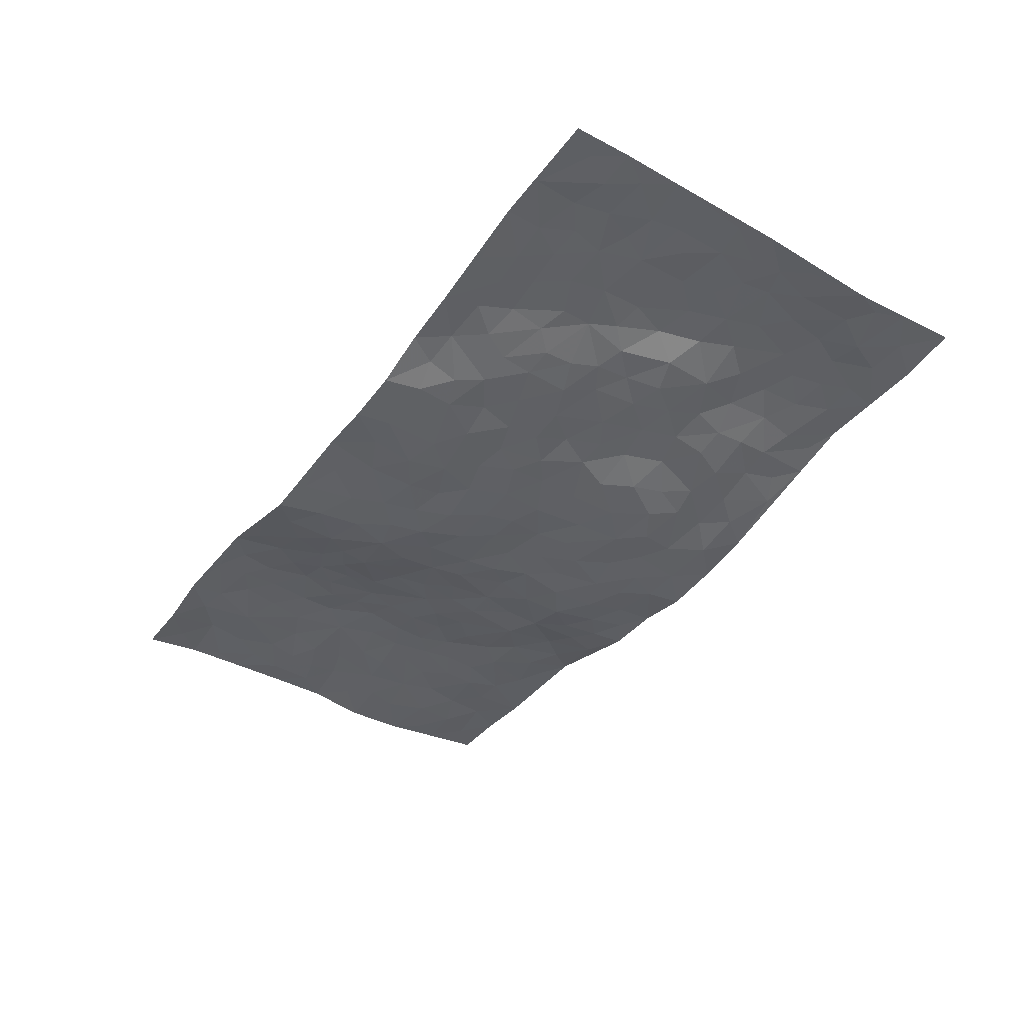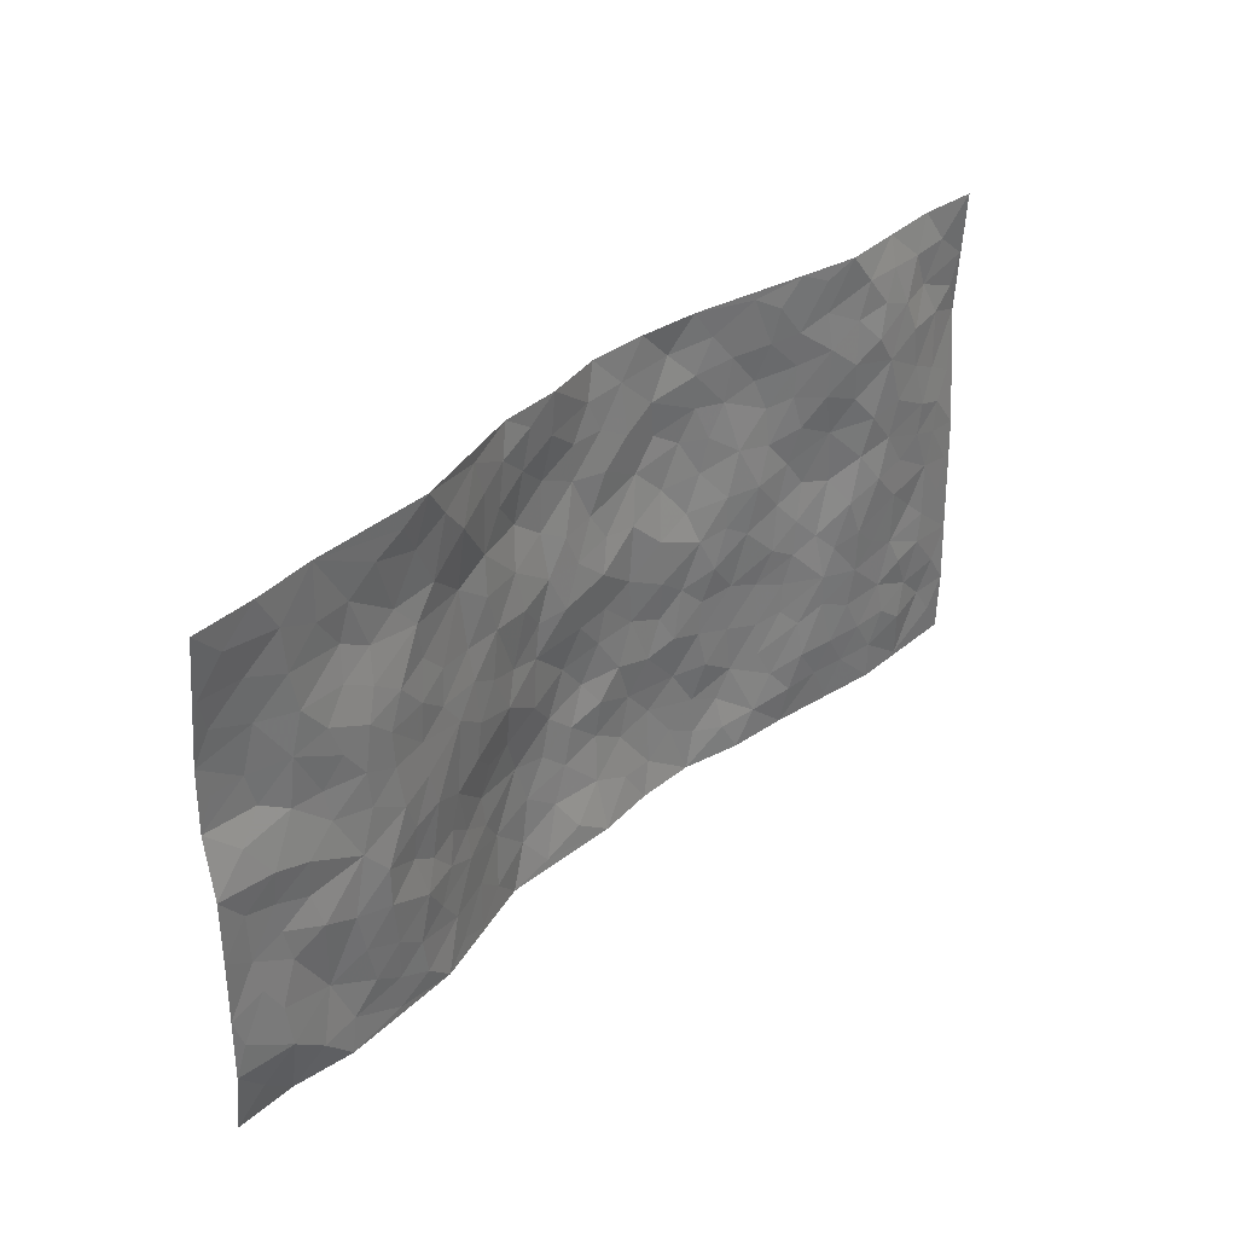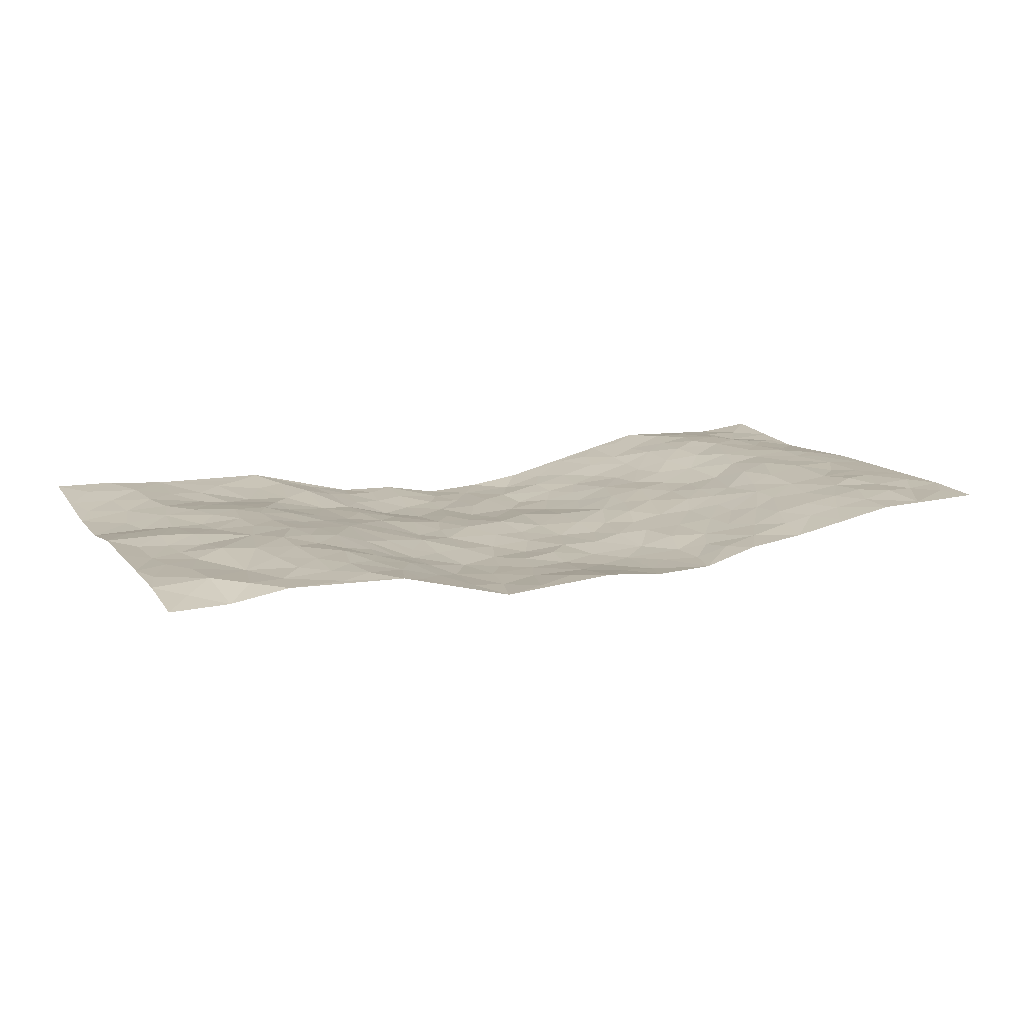
<metadata>
{"format":"obj","ext":"obj","renderer":"f3d","projection":"perspective","resolution":1024,"background":"white","views":[{"elev":-41.3,"azim":56.3,"up":"+Z"},{"elev":34.2,"azim":-49.1,"up":"+Y"},{"elev":14.3,"azim":-25.7,"up":"+Z"}]}
</metadata>
<code>
v -0.9766 0.00241 0.01428
v -0.9803 0.9973 0.0505
v 0.9792 0.003191 0.04071
v 0.9753 0.9982 0.03422
v -0.7948 0.3926 0.03287
v -0.9797 0.4998 0.03655
v -0.8564 0.3578 0.03094
v -0.000586 0.004632 -0.03393
v -0.9785 0.2504 0.03371
v -0.9217 0.3378 0.03065
v -0.7313 0.001751 0.03179
v -0.9778 0.1259 0.03092
v -0.7078 0.2928 0.04005
v -0.8533 0.003691 0.01446
v -0.8391 0.2886 0.03167
v -0.485 0.002301 0.02001
v -0.957 0.1882 0.03456
v -0.2957 0.168 -0.03897
v -0.7749 0.3221 0.04043
v -0.8604 0.1202 0.03783
v -0.9214 0.06447 0.02471
v -0.7929 0.06447 0.03342
v -0.669 0.127 0.03436
v -0.7207 0.07494 0.03087
v -0.8721 0.2074 0.03558
v -0.909 0.2701 0.03344
v -0.7666 0.1773 0.02755
v -0.6891 0.2097 0.03797
v -0.8635 0.4881 0.03851
v -0.9789 0.3749 0.03585
v -0.7332 0.9982 0.03518
v -0.5318 0.2228 0.02912
v 0.262 0.1572 -0.04711
v -0.98 0.7489 0.02235
v -0.3658 0.3933 -0.009249
v -0.7821 0.7526 0.03576
v -0.799 0.831 0.03657
v -0.5779 0.4425 0.03409
v -0.5976 0.6059 0.03323
v -0.4852 0.9968 0.0295
v -0.957 0.6864 0.02084
v -0.6593 0.5625 0.03662
v -0.3905 0.7536 -0.01283
v -0.5064 0.2801 0.01739
v -0.4567 0.2257 0.008619
v -0.4913 0.1627 0.01732
v -0.4473 0.6364 0.002765
v -0.3656 0.5599 -0.008799
v 0.1658 0.4734 -0.04458
v -0.3347 0.222 -0.02668
v -0.2104 0.6109 -0.0353
v -0.3749 0.6291 -0.01205
v -0.3032 0.05856 -0.03242
v -0.6255 0.7105 0.02974
v -0.3933 0.195 -0.007239
v -0.8712 0.6171 0.0214
v -0.0385 0.3487 -0.06402
v 0.05743 0.3399 -0.05647
v 0.2973 0.4507 -0.02626
v -0.09552 0.5516 -0.04513
v -0.1661 0.5563 -0.0464
v 0.09266 0.6301 -0.05268
v -0.629 0.3462 0.04132
v -0.7471 0.5737 0.02972
v -0.952 0.8095 0.02872
v -0.5551 0.1295 0.02867
v -0.3662 0.0129 -0.01347
v -0.7939 0.466 0.03893
v -0.6128 0.1724 0.03496
v -0.6098 0.0185 0.02667
v -0.2473 0.002802 -0.04634
v -0.6112 0.08849 0.02983
v -0.5418 0.05352 0.0269
v -0.4284 0.03799 0.002792
v -0.4477 0.1046 0.007548
v -0.8912 0.6854 0.02183
v -0.9721 0.8731 0.03646
v -0.7349 0.5088 0.03238
v -0.0001642 0.9976 -0.06488
v -0.8025 0.6748 0.03295
v -0.5587 0.3151 0.02637
v -0.5096 0.4612 0.02081
v 0.006606 0.5713 -0.0479
v -0.04985 0.4833 -0.05402
v 0.00308 0.4201 -0.05885
v -0.1258 0.1294 -0.05279
v -0.5668 0.6703 0.02788
v -0.915 0.5622 0.0307
v -0.7312 0.6909 0.03564
v -0.4467 0.2974 0.004888
v -0.6271 0.2674 0.04024
v -0.5001 0.6882 0.01091
v -0.1741 0.4854 -0.04764
v -0.2624 0.4364 -0.03026
v -0.6451 0.6492 0.0366
v -0.01138 0.1185 -0.05067
v -0.4132 0.5104 0.002504
v -0.3446 0.2891 -0.02609
v -0.2415 0.504 -0.03763
v -0.1813 0.3825 -0.04733
v -0.9798 0.6238 0.01878
v -0.7036 0.6227 0.03585
v -0.8123 0.5791 0.02907
v -0.3619 0.111 -0.01721
v -0.5191 0.5332 0.01921
v -0.68 0.406 0.03747
v -0.1314 0.3252 -0.05974
v -0.1512 0.2505 -0.05932
v -0.5153 0.6117 0.02047
v 0.1094 0.7283 -0.06292
v -0.004014 0.2157 -0.05968
v -0.07386 0.2742 -0.05739
v 0.004367 0.289 -0.05515
v -0.4273 0.3641 0.002828
v -0.1988 0.1851 -0.05432
v -0.6514 0.4879 0.03607
v -0.5529 0.3812 0.02922
v -0.4887 0.3917 0.01908
v -0.3071 0.5244 -0.02074
v -0.2605 0.3512 -0.04056
v -0.3536 0.4672 -0.00895
v -0.229 0.2722 -0.05302
v -0.09164 0.4121 -0.06052
v -0.5918 0.5316 0.03225
v -0.09335 0.1994 -0.05684
v -0.2158 0.09457 -0.05182
v -0.3981 0.2588 -0.009484
v -0.927 0.4376 0.03228
v -0.8661 0.4208 0.03173
v 0.09268 0.4228 -0.05716
v 0.2101 0.2377 -0.0529
v 0.08296 0.5168 -0.05358
v 0.01951 0.4883 -0.05681
v 0.167 0.3928 -0.05128
v 0.789 0.4973 0.04443
v 0.2208 0.4335 -0.04312
v 0.2671 0.3131 -0.03787
v 0.1607 0.5671 -0.04487
v 0.1233 0.9977 -0.0595
v -0.2926 0.6197 -0.02338
v 0.4223 0.8793 -0.009149
v 0.4858 0.9978 0.008427
v -0.2166 0.7807 -0.05072
v -0.05864 0.8635 -0.05709
v -0.3223 0.3492 -0.0253
v -0.4573 0.566 0.007707
v -0.0753 0.05517 -0.03985
v -0.1598 0.02383 -0.04292
v 0.1224 0.002482 -0.04759
v 0.01359 0.8592 -0.05949
v -0.01685 0.6993 -0.05811
v 0.4221 0.1964 -0.013
v 0.3423 0.2895 -0.02821
v 0.592 0.526 0.01291
v 0.5257 0.5465 -0.0008699
v 0.4552 0.135 -0.004237
v 0.5215 0.2275 0.009578
v 0.4153 0.3614 -0.01717
v 0.02282 0.6403 -0.0555
v -0.05937 0.6274 -0.04939
v -0.1479 0.7293 -0.05541
v -0.08696 0.6931 -0.05113
v -0.06068 0.7907 -0.05945
v -0.1368 0.633 -0.0472
v 0.02103 0.774 -0.05562
v 0.2453 0.9977 -0.04472
v -0.01888 0.9259 -0.05986
v -0.2696 0.8458 -0.03152
v -0.2001 0.8798 -0.04285
v -0.3158 0.7805 -0.02343
v -0.2455 0.998 -0.03505
v -0.2287 0.6961 -0.03858
v -0.3173 0.7001 -0.01903
v -0.1413 0.8294 -0.05525
v -0.1216 0.9977 -0.04031
v 0.2195 0.7451 -0.05554
v 0.1751 0.6661 -0.05778
v 0.3263 0.5947 -0.02296
v 0.2613 0.5224 -0.03414
v 0.2674 0.6649 -0.04381
v 0.4242 0.7436 -0.01626
v 0.355 0.6827 -0.02158
v 0.2864 0.7325 -0.03962
v 0.06888 0.9281 -0.06053
v 0.07939 0.8222 -0.0559
v 0.1462 0.8571 -0.05835
v 0.2506 0.8725 -0.04437
v 0.3218 0.7927 -0.03422
v 0.2333 0.5946 -0.04573
v -0.882 0.8671 0.03464
v -0.6817 0.8162 0.02177
v -0.8691 0.7744 0.02836
v -0.8567 0.9977 0.0472
v -0.9223 0.9388 0.04437
v -0.8098 0.9208 0.0407
v -0.7326 0.885 0.03093
v -0.6035 0.9285 0.02824
v -0.6612 0.8854 0.02603
v -0.6866 0.7455 0.02843
v -0.5594 0.814 0.01433
v -0.6211 0.7807 0.02138
v -0.5089 0.9002 0.01766
v -0.3884 0.8769 0.004437
v -0.5423 0.9591 0.02839
v -0.4632 0.8154 0.007833
v -0.4393 0.9349 0.01635
v -0.3446 0.972 -0.01072
v -0.5104 0.7603 0.0137
v -0.3198 0.9005 -0.01665
v -0.259 0.93 -0.03027
v 0.1575 0.7841 -0.06289
v 0.2555 0.8035 -0.04761
v 0.1896 0.9326 -0.05937
v 0.393 0.8116 -0.02243
v 0.3368 0.88 -0.02916
v 0.3795 0.9818 -0.01546
v 0.2887 0.9369 -0.03819
v 0.4384 0.9473 -0.001442
v 0.3806 0.493 -0.01677
v 0.3256 0.5284 -0.0235
v 0.4841 0.6037 -0.005914
v 0.4319 0.6639 -0.01275
v 0.4054 0.5876 -0.01061
v 0.3542 0.19 -0.02829
v 0.4818 0.3345 -0.003294
v 0.4599 0.5221 -0.007961
v 0.3477 0.3877 -0.02608
v -0.1242 0.9139 -0.04587
v -0.1836 0.9573 -0.03866
v 0.3218 0.1328 -0.03499
v 0.6108 0.01494 0.01903
v 0.2016 0.3331 -0.04452
v 0.272 0.3845 -0.03595
v 0.5816 0.2479 0.02269
v 0.729 0.9978 0.0282
v 0.9785 0.2521 0.04148
v 0.4902 0.8116 0.001239
v 0.7147 0.4877 0.04776
v 0.4872 0.7463 -0.0009423
v 0.9778 0.5011 0.03628
v 0.6663 0.2944 0.03839
v 0.5092 0.4679 0.003168
v 0.7757 0.3116 0.0431
v 0.5607 0.4155 0.01364
v 0.489 0.00196 -0.001448
v 0.0901 0.2523 -0.06126
v 0.5037 0.07692 0.007286
v 0.1348 0.3188 -0.05221
v 0.4173 0.2666 -0.01558
v 0.8725 0.2662 0.04589
v 0.6377 0.4622 0.03765
v 0.5764 0.08248 0.01728
v 0.4491 0.4257 -0.00659
v 0.605 0.3719 0.02806
v 0.2873 0.2322 -0.03515
v 0.4786 0.2714 -0.003568
v 0.2662 0.07813 -0.04597
v 0.3658 0.002066 -0.01482
v 0.246 0.001701 -0.04499
v 0.2025 0.1144 -0.0532
v 0.06786 0.1698 -0.062
v 0.1459 0.1896 -0.06029
v 0.6102 0.1478 0.02766
v 0.7742 0.4234 0.04684
v 0.7461 0.2219 0.0422
v 0.6493 0.08122 0.02849
v 0.6657 0.385 0.04202
v 0.7152 0.3398 0.04184
v 0.8845 0.3272 0.04374
v 0.7425 0.5678 0.0452
v 0.6899 0.1461 0.03787
v 0.7617 0.1508 0.04529
v 0.8384 0.3684 0.04044
v 0.9415 0.3508 0.04127
v 0.8846 0.4394 0.04206
v 0.5797 0.3131 0.02396
v 0.8195 0.107 0.04676
v 0.3317 0.06343 -0.0243
v 0.4099 0.06881 -0.008993
v 0.07091 0.07839 -0.05155
v 0.1432 0.07211 -0.05575
v 0.9752 0.7496 0.01858
v 0.7302 0.07997 0.03987
v 0.6529 0.2162 0.03396
v 0.9601 0.4259 0.03908
v 0.9055 0.5098 0.04108
v 0.8067 0.2513 0.04773
v 0.5307 0.1483 0.01549
v 0.7328 0.002268 0.03822
v 0.5025 0.394 0.003005
v 0.9397 0.06532 0.04232
v 0.9788 0.1277 0.04462
v 0.8389 0.1815 0.0437
v 0.898 0.126 0.0395
v 0.8287 0.01023 0.0394
v 0.937 0.1898 0.04411
v 0.6632 0.5558 0.03704
v 0.6884 0.6328 0.04419
v 0.5845 0.636 0.01579
v 0.8236 0.6917 0.04316
v 0.6273 0.7711 0.03799
v 0.9551 0.6253 0.03042
v 0.7648 0.642 0.04728
v 0.8535 0.5956 0.04514
v 0.7303 0.744 0.04737
v 0.8444 0.531 0.04413
v 0.9149 0.5747 0.03989
v 0.8899 0.6597 0.03647
v 0.6371 0.6923 0.03435
v 0.5628 0.7235 0.02048
v 0.5089 0.6742 0.003623
v 0.8497 0.8517 0.0284
v 0.7083 0.8711 0.04287
v 0.8096 0.7769 0.04455
v 0.8947 0.7777 0.03157
v 0.7773 0.8443 0.04275
v 0.9723 0.8739 0.02646
v 0.6901 0.8024 0.04704
v 0.9509 0.8111 0.02408
v 0.7377 0.9314 0.037
v 0.8521 0.9979 0.02235
v 0.6062 0.9979 0.03459
v 0.8172 0.9256 0.03137
v 0.9038 0.9276 0.02779
v 0.6569 0.9342 0.03852
v 0.5535 0.901 0.01923
v 0.4893 0.8808 0.005463
v 0.546 0.9692 0.02148
v 0.566 0.8215 0.02503
v 0.6322 0.8604 0.03531
f 29 6 128
f 12 21 20
f 26 10 9
f 55 45 46
f 27 19 15
f 26 9 17
f 101 6 88
f 12 1 21
f 7 15 19
f 125 86 96
f 84 123 85
f 129 29 128
f 25 27 15
f 12 20 17
f 73 75 66
f 22 14 11
f 26 17 25
f 9 12 17
f 25 15 26
f 5 129 7
f 52 146 48
f 55 18 50
f 7 19 5
f 20 27 25
f 124 82 105
f 41 76 34
f 20 14 22
f 14 20 21
f 14 21 1
f 24 22 11
f 24 27 22
f 72 66 69
f 69 32 91
f 70 24 11
f 24 23 27
f 17 20 25
f 27 20 22
f 10 15 7
f 10 26 15
f 23 28 27
f 27 13 19
f 28 23 69
f 13 27 28
f 119 121 94
f 10 7 129
f 6 30 128
f 9 10 30
f 36 192 80
f 80 102 89
f 118 81 44
f 64 103 78
f 115 126 86
f 45 32 46
f 91 63 13
f 129 68 29
f 95 87 54
f 95 54 199
f 202 40 204
f 82 97 105
f 29 88 6
f 18 55 104
f 148 126 71
f 38 82 124
f 50 18 122
f 117 82 38
f 5 19 106
f 82 117 118
f 80 64 102
f 127 45 55
f 194 77 190
f 98 35 114
f 39 124 105
f 127 50 98
f 106 19 13
f 66 75 46
f 39 95 42
f 63 117 38
f 95 89 102
f 101 56 76
f 51 140 99
f 18 53 126
f 62 83 132
f 45 127 90
f 112 113 57
f 103 29 68
f 130 85 58
f 109 39 105
f 35 94 121
f 113 246 58
f 151 165 163
f 120 100 94
f 114 127 98
f 192 190 65
f 95 39 87
f 36 191 37
f 67 104 74
f 56 101 88
f 13 63 106
f 192 34 76
f 268 241 243
f 108 115 125
f 93 84 60
f 133 84 85
f 156 288 157
f 101 76 41
f 80 103 64
f 105 97 146
f 99 61 51
f 92 109 47
f 125 96 111
f 158 227 153
f 75 104 55
f 69 66 32
f 81 91 32
f 106 78 68
f 42 64 78
f 77 34 65
f 24 70 72
f 75 73 16
f 16 71 67
f 2 34 77
f 13 28 91
f 103 56 88
f 56 80 76
f 72 69 23
f 11 16 70
f 16 73 70
f 16 67 74
f 115 18 126
f 24 72 23
f 73 72 70
f 16 74 75
f 72 73 66
f 32 45 44
f 84 83 60
f 66 46 32
f 78 106 116
f 117 63 81
f 67 53 104
f 103 68 78
f 69 91 28
f 36 80 89
f 106 38 116
f 106 68 5
f 81 118 117
f 62 132 138
f 32 44 81
f 53 67 71
f 57 58 85
f 123 100 107
f 93 60 61
f 33 230 224
f 8 96 147
f 132 133 130
f 140 48 119
f 93 100 123
f 122 98 50
f 164 60 160
f 53 71 126
f 125 112 108
f 193 194 195
f 75 55 46
f 63 91 81
f 56 103 80
f 196 198 31
f 18 104 53
f 121 48 97
f 38 106 63
f 118 97 82
f 97 35 121
f 51 172 140
f 130 134 49
f 87 39 109
f 288 252 263
f 97 114 35
f 47 43 92
f 57 113 58
f 248 130 58
f 34 101 41
f 114 90 127
f 116 124 42
f 145 94 35
f 118 114 97
f 167 79 175
f 98 145 35
f 85 123 57
f 43 47 52
f 199 36 89
f 42 78 116
f 159 83 62
f 88 29 103
f 74 104 75
f 118 44 90
f 173 140 172
f 42 95 102
f 190 192 37
f 65 190 77
f 89 95 199
f 125 111 112
f 92 87 109
f 18 115 122
f 177 180 176
f 112 57 107
f 109 105 146
f 93 94 100
f 285 286 275
f 96 86 147
f 137 232 131
f 57 123 107
f 87 92 208
f 49 134 136
f 132 130 49
f 161 164 162
f 50 127 55
f 122 108 107
f 122 107 100
f 48 140 52
f 118 90 114
f 99 119 94
f 123 84 93
f 36 37 192
f 48 121 119
f 120 122 100
f 39 42 124
f 38 124 116
f 248 58 246
f 44 45 90
f 98 122 120
f 146 52 47
f 94 93 99
f 168 209 170
f 212 183 188
f 202 197 200
f 42 102 64
f 107 108 112
f 99 93 61
f 8 280 96
f 112 111 113
f 125 115 86
f 115 108 122
f 128 30 10
f 5 68 129
f 10 129 128
f 132 49 138
f 83 84 133
f 130 133 85
f 83 133 132
f 248 134 130
f 156 152 224
f 151 110 165
f 212 186 211
f 153 224 249
f 254 251 244
f 246 261 262
f 225 158 249
f 49 136 179
f 185 184 150
f 214 188 181
f 181 188 182
f 161 163 174
f 143 170 172
f 110 211 185
f 184 79 167
f 174 228 169
f 62 110 159
f 163 150 144
f 210 169 229
f 170 143 168
f 176 211 110
f 98 120 145
f 94 145 120
f 48 146 97
f 109 146 47
f 148 86 126
f 147 86 148
f 71 8 148
f 8 147 148
f 244 276 254
f 232 136 134
f 174 143 161
f 60 83 160
f 163 162 151
f 159 160 83
f 261 281 262
f 259 281 149
f 219 220 59
f 246 113 111
f 33 255 131
f 157 256 152
f 137 255 153
f 230 278 279
f 262 260 33
f 154 155 242
f 131 255 137
f 248 131 232
f 281 280 149
f 259 258 278
f 220 179 59
f 159 151 160
f 162 160 151
f 164 61 60
f 228 174 144
f 144 174 163
f 159 110 151
f 161 172 164
f 186 184 185
f 161 162 163
f 61 164 51
f 160 162 164
f 187 217 213
f 150 163 165
f 205 202 200
f 79 184 139
f 170 43 173
f 174 169 143
f 161 143 172
f 167 144 150
f 176 180 183
f 172 170 173
f 223 226 221
f 185 150 165
f 99 140 119
f 207 206 203
f 172 51 164
f 43 52 173
f 173 52 140
f 167 175 228
f 228 229 169
f 210 168 169
f 177 110 62
f 189 138 179
f 62 138 177
f 136 232 233
f 181 182 222
f 150 184 167
f 178 180 189
f 49 179 138
f 177 138 189
f 180 178 182
f 178 179 220
f 307 308 304
f 222 223 221
f 215 187 188
f 176 183 212
f 187 213 186
f 214 215 188
f 185 211 186
f 237 181 239
f 182 188 183
f 110 185 165
f 216 215 141
f 211 176 212
f 182 183 180
f 176 110 177
f 213 184 186
f 178 189 179
f 177 189 180
f 195 190 37
f 197 198 200
f 195 194 190
f 34 192 65
f 80 192 76
f 37 196 195
f 194 2 77
f 193 2 194
f 196 37 191
f 31 193 195
f 198 196 191
f 31 195 196
f 199 201 191
f 197 204 31
f 198 191 201
f 31 198 197
f 201 199 54
f 36 199 191
f 54 208 201
f 208 43 205
f 208 54 87
f 198 201 200
f 206 205 203
f 43 170 203
f 210 207 209
f 40 202 206
f 31 204 40
f 197 202 204
f 208 205 200
f 43 203 205
f 205 206 202
f 203 209 207
f 171 40 207
f 40 206 207
f 208 200 201
f 43 208 92
f 170 209 203
f 168 143 169
f 207 210 171
f 168 210 209
f 188 187 212
f 212 187 186
f 166 139 213
f 184 213 139
f 237 214 181
f 215 214 141
f 216 141 218
f 213 217 166
f 142 166 216
f 217 216 166
f 187 215 217
f 216 217 215
f 237 141 214
f 142 216 218
f 223 222 182
f 179 136 59
f 223 220 219
f 267 238 251
f 237 327 141
f 223 182 178
f 158 290 253
f 220 223 178
f 59 233 227
f 233 59 136
f 248 246 131
f 153 249 158
f 251 254 267
f 223 219 226
f 111 261 246
f 297 251 238
f 276 256 157
f 167 228 144
f 229 228 175
f 175 171 229
f 229 171 210
f 260 257 33
f 265 271 272
f 266 289 283
f 269 243 250
f 249 224 152
f 266 283 271
f 227 233 137
f 253 227 158
f 325 313 320
f 135 264 275
f 310 329 239
f 270 298 297
f 249 256 225
f 275 273 269
f 311 222 221
f 155 154 299
f 234 276 157
f 310 311 299
f 222 239 181
f 221 226 155
f 266 263 252
f 242 290 244
f 264 273 275
f 273 264 243
f 242 244 154
f 276 290 225
f 288 234 157
f 240 282 302
f 275 286 306
f 225 290 158
f 234 263 284
f 241 254 276
f 233 232 137
f 137 153 227
f 264 135 238
f 244 251 154
f 260 259 257
f 227 253 219
f 33 224 255
f 154 297 299
f 240 302 307
f 297 154 251
f 264 268 243
f 253 226 219
f 271 284 263
f 277 294 293
f 290 242 253
f 241 234 284
f 59 227 219
f 242 155 226
f 252 245 231
f 157 152 156
f 257 230 33
f 152 256 249
f 278 230 257
f 262 33 131
f 224 153 255
f 259 278 257
f 134 248 232
f 230 279 224
f 96 261 111
f 261 96 280
f 280 281 261
f 246 262 131
f 252 247 245
f 268 267 241
f 283 277 272
f 288 247 252
f 275 274 285
f 295 291 294
f 267 268 264
f 263 234 288
f 309 310 299
f 290 276 244
f 283 272 271
f 267 254 241
f 265 243 241
f 236 240 285
f 297 238 270
f 303 305 298
f 241 276 234
f 221 155 299
f 272 277 293
f 250 243 287
f 286 285 240
f 284 271 265
f 271 263 266
f 295 3 291
f 225 256 276
f 241 284 265
f 289 266 231
f 3 292 291
f 321 235 323
f 293 294 296
f 279 278 258
f 245 279 258
f 279 156 224
f 260 281 259
f 280 8 149
f 262 281 260
f 231 266 252
f 267 264 238
f 306 304 270
f 283 289 295
f 243 269 273
f 236 269 250
f 294 292 296
f 274 236 285
f 269 274 275
f 250 287 293
f 245 289 231
f 236 274 269
f 156 279 247
f 242 226 253
f 247 279 245
f 243 265 287
f 288 156 247
f 265 272 293
f 296 292 236
f 293 287 265
f 295 294 277
f 277 283 295
f 236 250 296
f 289 3 295
f 292 294 291
f 293 296 250
f 300 304 308
f 325 320 235
f 329 330 326
f 270 304 303
f 270 303 298
f 309 305 301
f 135 306 270
f 299 297 298
f 298 309 299
f 238 135 270
f 300 314 305
f 303 300 305
f 304 306 307
f 300 303 304
f 282 319 315
f 322 325 235
f 275 306 135
f 307 306 286
f 240 307 286
f 308 307 302
f 302 282 308
f 308 282 315
f 305 309 298
f 310 309 301
f 310 301 329
f 310 239 311
f 222 311 239
f 299 311 221
f 319 312 315
f 312 323 316
f 301 305 318
f 305 314 316
f 300 308 315
f 316 314 312
f 312 314 315
f 315 314 300
f 323 312 324
f 316 313 318
f 282 4 317
f 330 313 325
f 4 321 324
f 235 320 323
f 282 317 319
f 312 319 317
f 326 325 322
f 316 320 313
f 316 318 305
f 142 218 327
f 327 218 141
f 316 323 320
f 324 312 317
f 4 324 317
f 321 323 324
f 318 313 330
f 328 326 322
f 326 327 329
f 329 327 237
f 326 328 327
f 322 142 328
f 327 328 142
f 329 237 239
f 301 318 330
f 326 330 325
f 330 329 301

</code>
